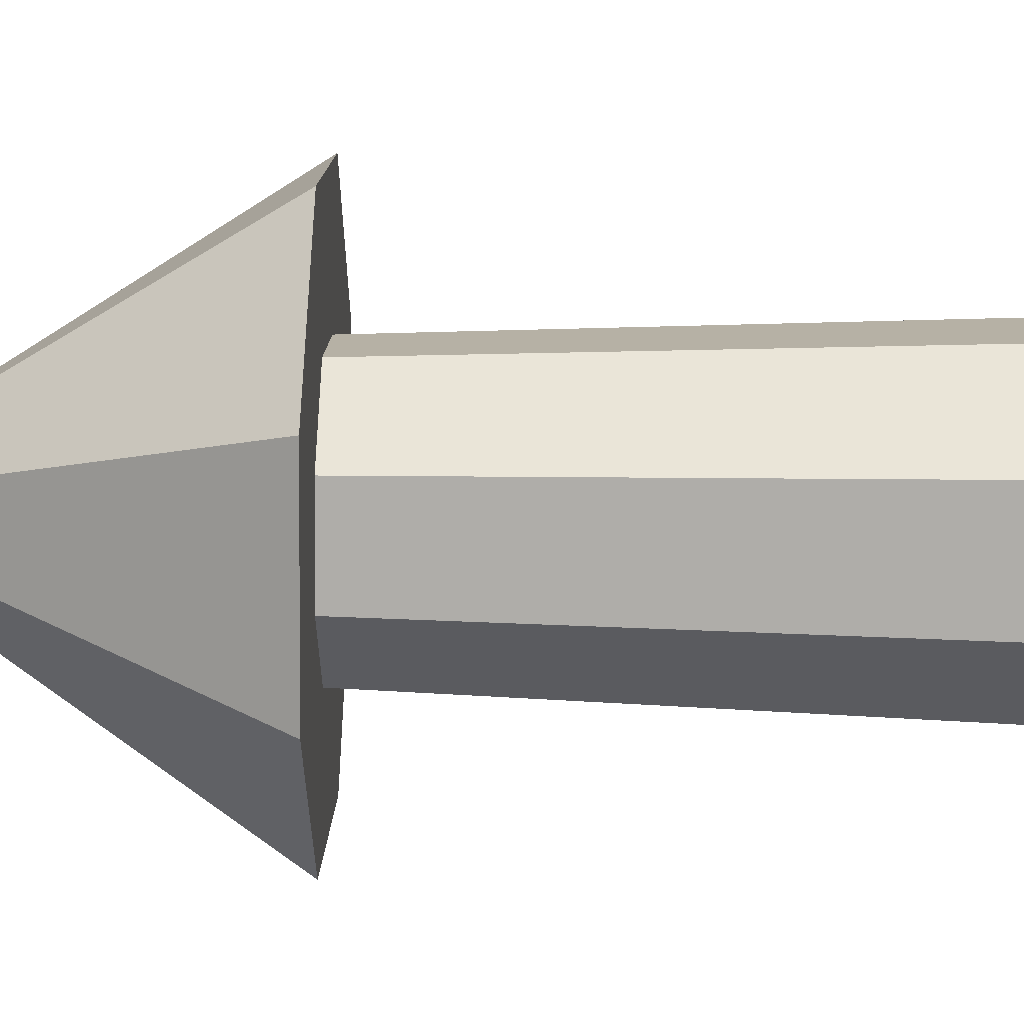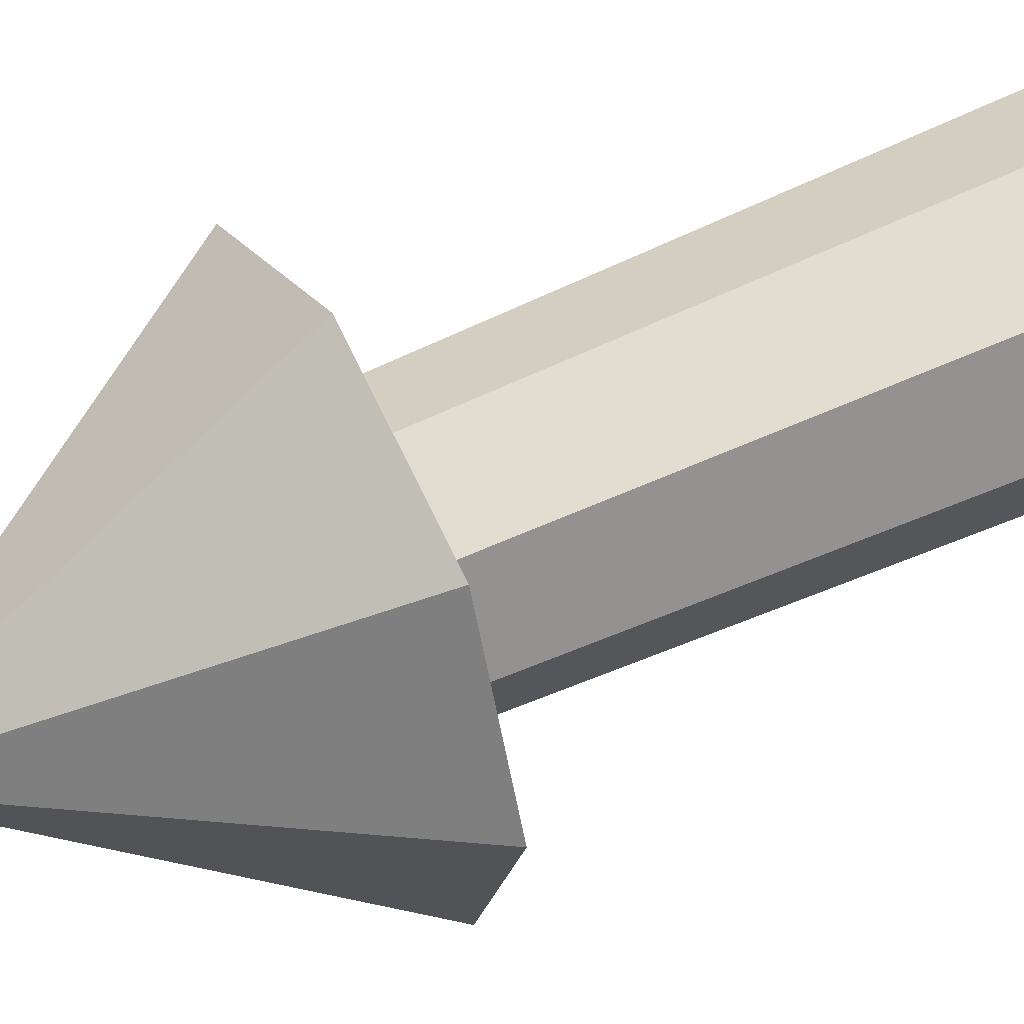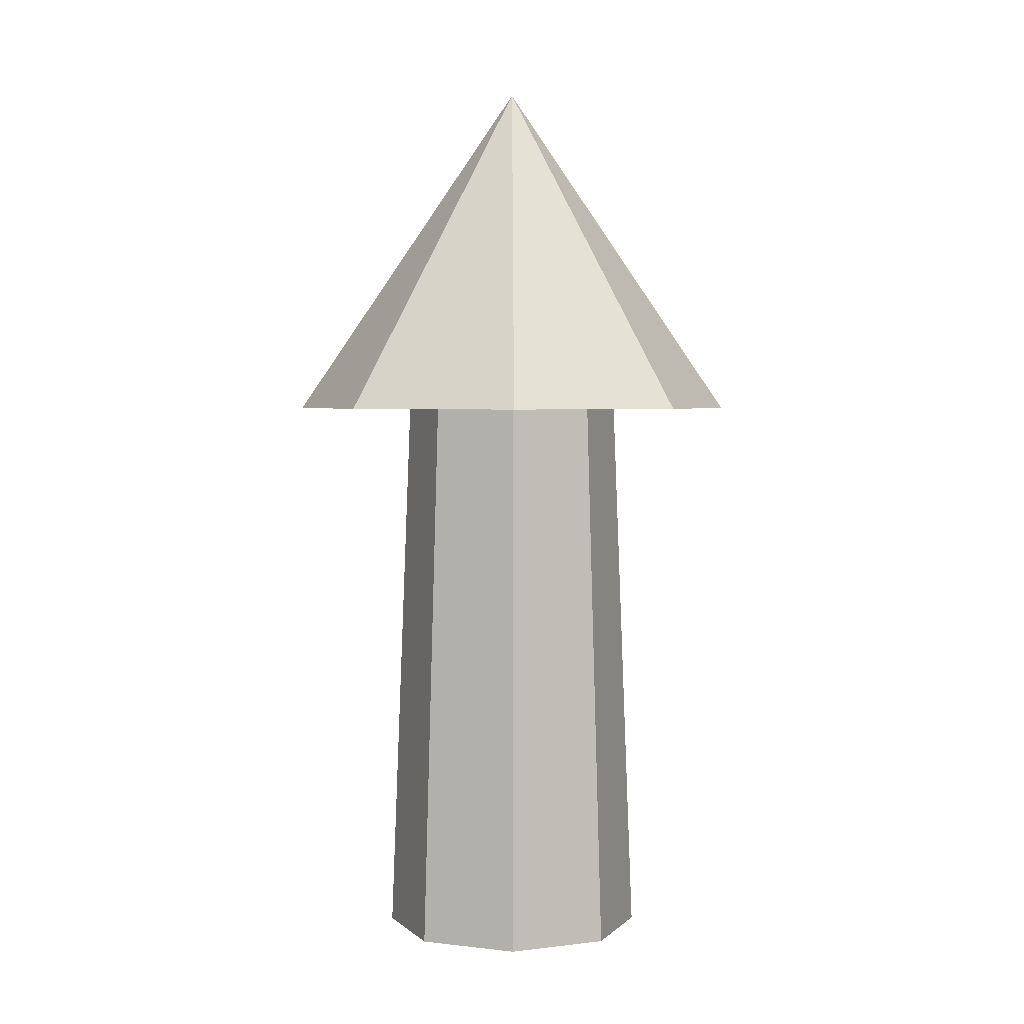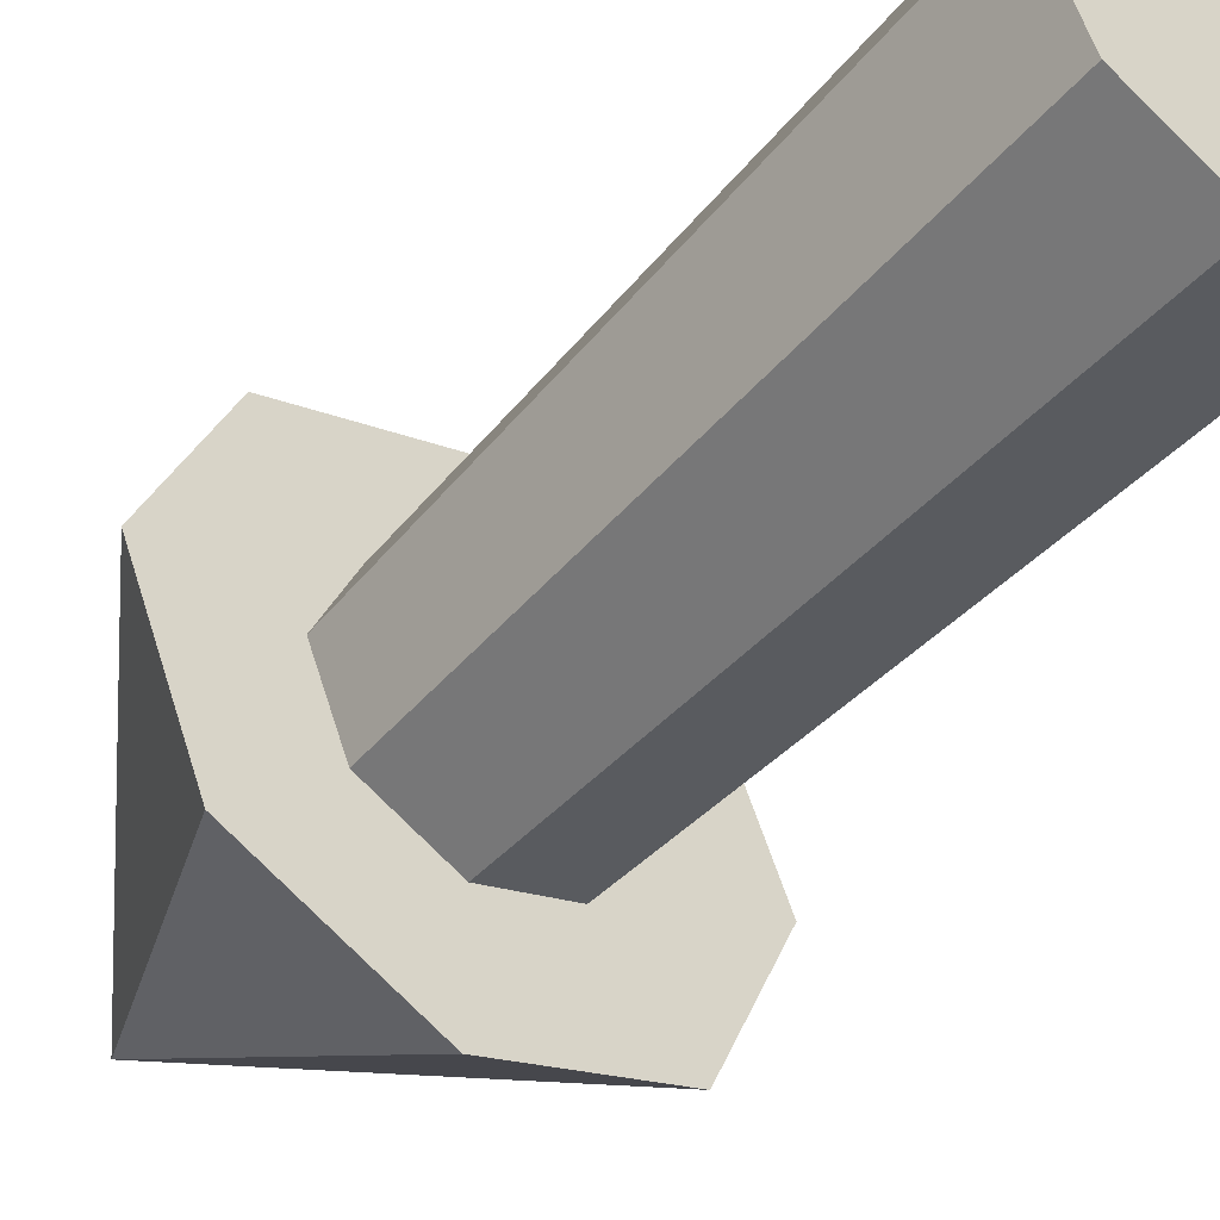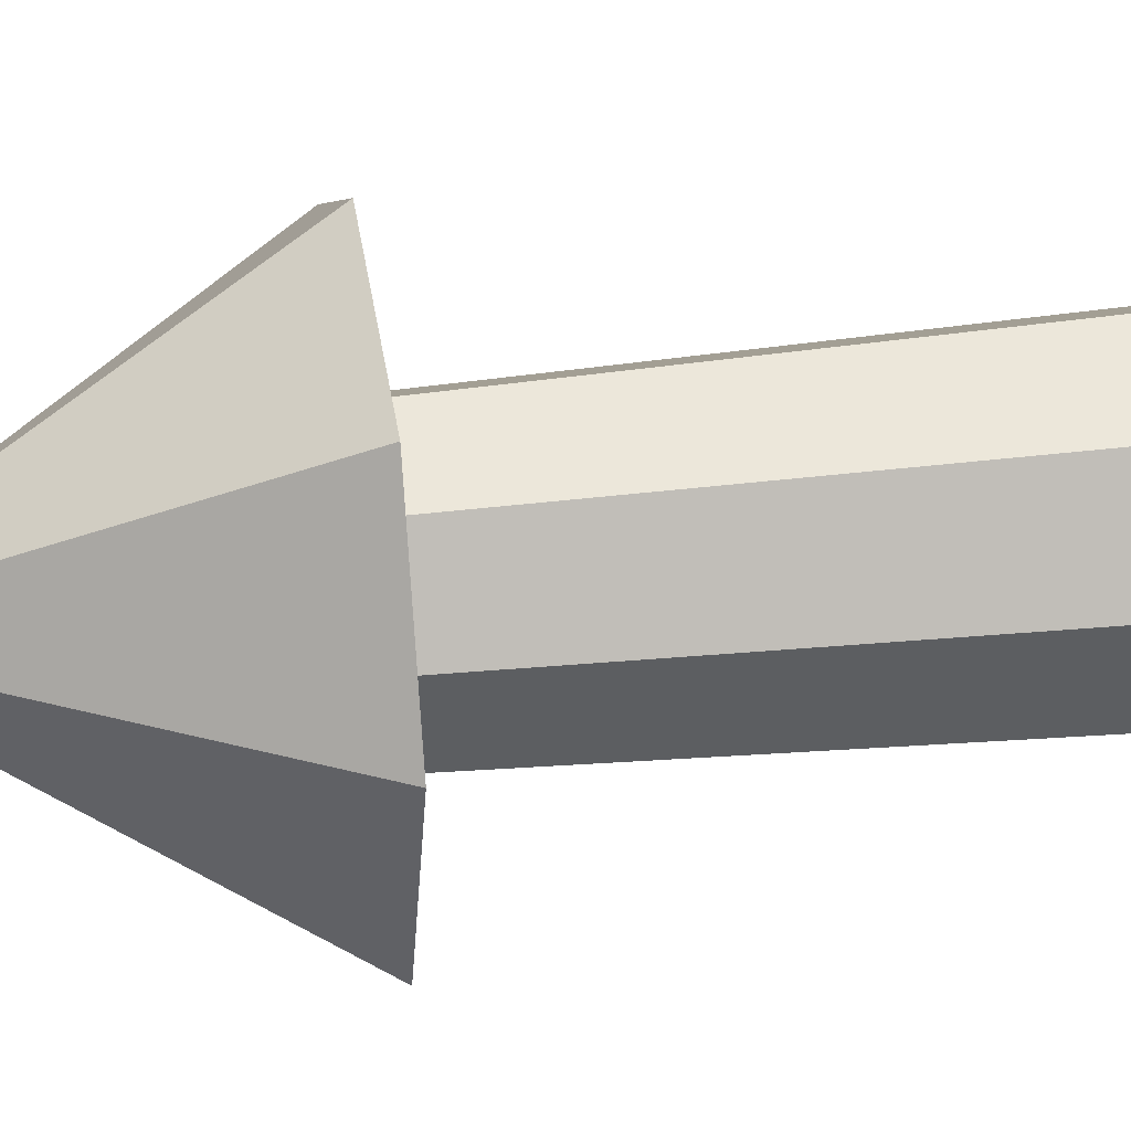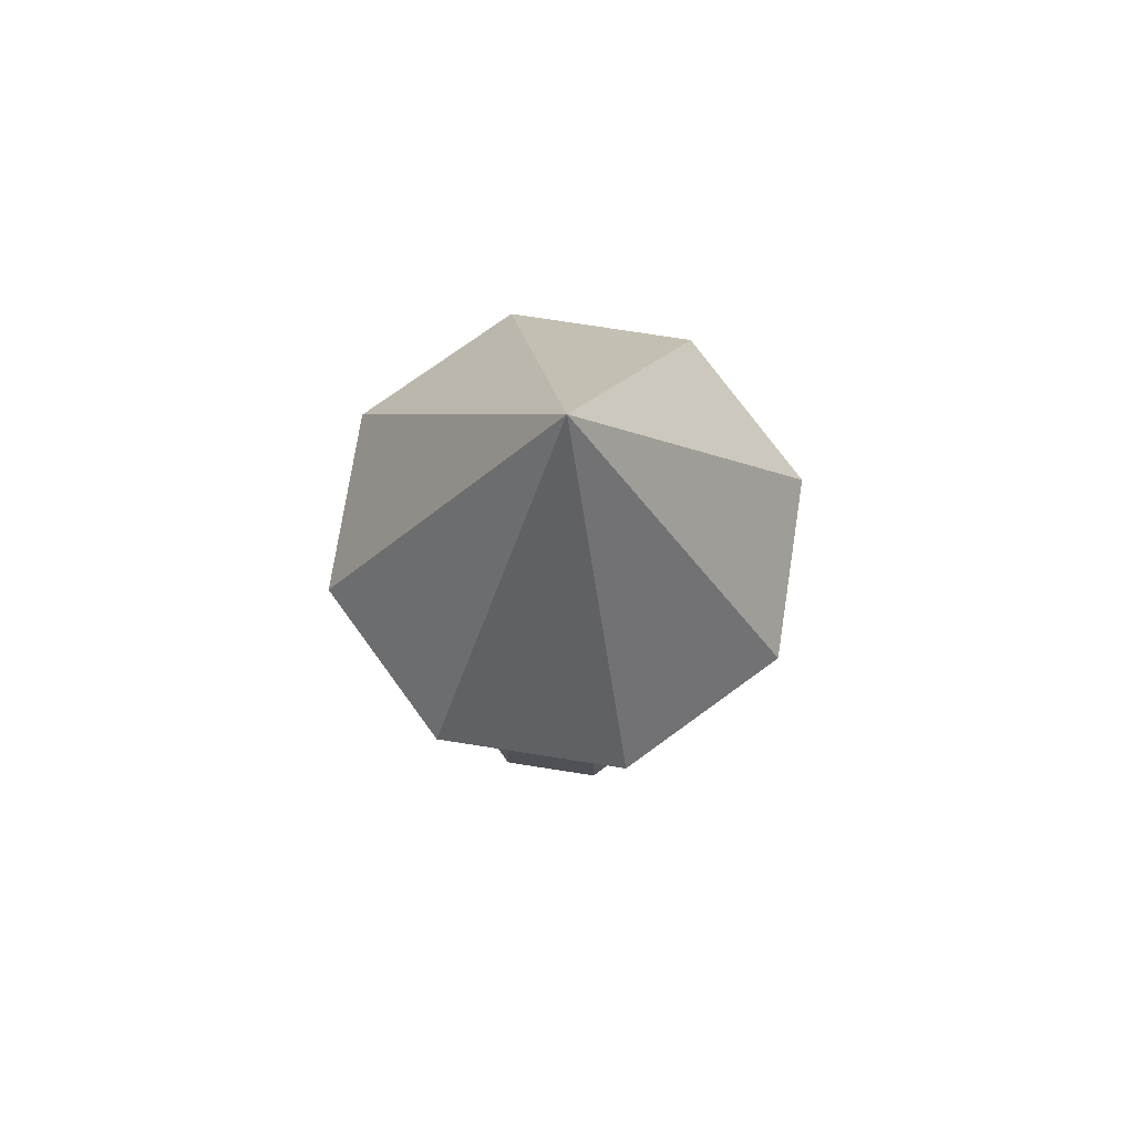
<metadata>
{"format":"obj","ext":"obj","renderer":"f3d","projection":"perspective","resolution":1024,"background":"white","views":[{"elev":34.7,"azim":91.4,"up":"+Y"},{"elev":48.4,"azim":61.6,"up":"+Y"},{"elev":3.5,"azim":44.5,"up":"+Z"},{"elev":-48.0,"azim":140.5,"up":"+Y"},{"elev":27.1,"azim":79.4,"up":"+Y"},{"elev":74.5,"azim":31.4,"up":"+Z"}]}
</metadata>
<code>
v 6.227 6.227 -27.48
v 0 8.806 -27.48
v -6.227 6.227 -27.48
v -8.806 -1e-06 -27.48
v -6.227 -6.227 -27.48
v 0 -8.806 -27.48
v 6.227 -6.227 -27.48
v 8.806 -1e-06 -27.48
v 5.207 5.207 10
v 0 7.364 10
v -5.207 5.207 10
v -7.364 0 10
v -5.207 -5.207 10
v 0 -7.364 10
v 5.207 -5.207 10
v 7.364 0 10
v 0 -1e-06 -27.48
v 10.72 10.72 10
v 0 15.16 10
v -10.72 10.72 10
v -15.16 0 10
v -10.72 -10.72 10
v 0 -15.16 10
v 10.72 -10.72 10
v 15.16 0 10
v 0 0 32.34
f 1 2 10 9
f 2 3 11 10
f 3 4 12 11
f 4 5 13 12
f 5 6 14 13
f 6 7 15 14
f 7 8 16 15
f 8 1 9 16
f 2 1 17
f 3 2 17
f 4 3 17
f 5 4 17
f 6 5 17
f 7 6 17
f 8 7 17
f 1 8 17
f 9 10 19 18
f 10 11 20 19
f 11 12 21 20
f 12 13 22 21
f 13 14 23 22
f 14 15 24 23
f 15 16 25 24
f 16 9 18 25
f 18 19 26
f 19 20 26
f 20 21 26
f 21 22 26
f 22 23 26
f 23 24 26
f 24 25 26
f 25 18 26

</code>
